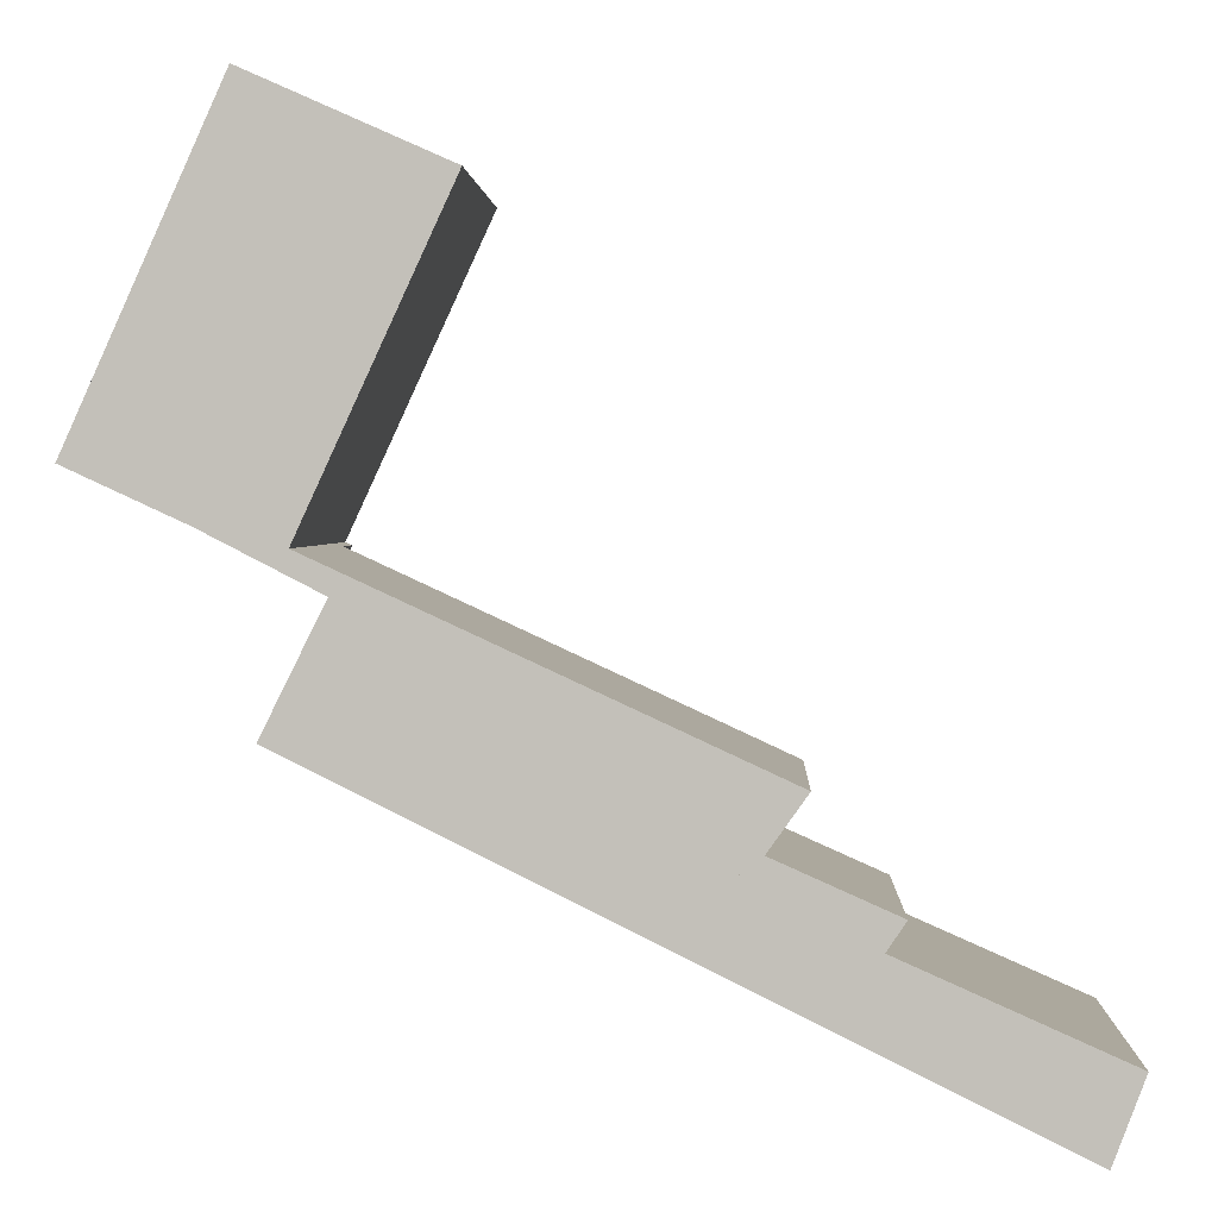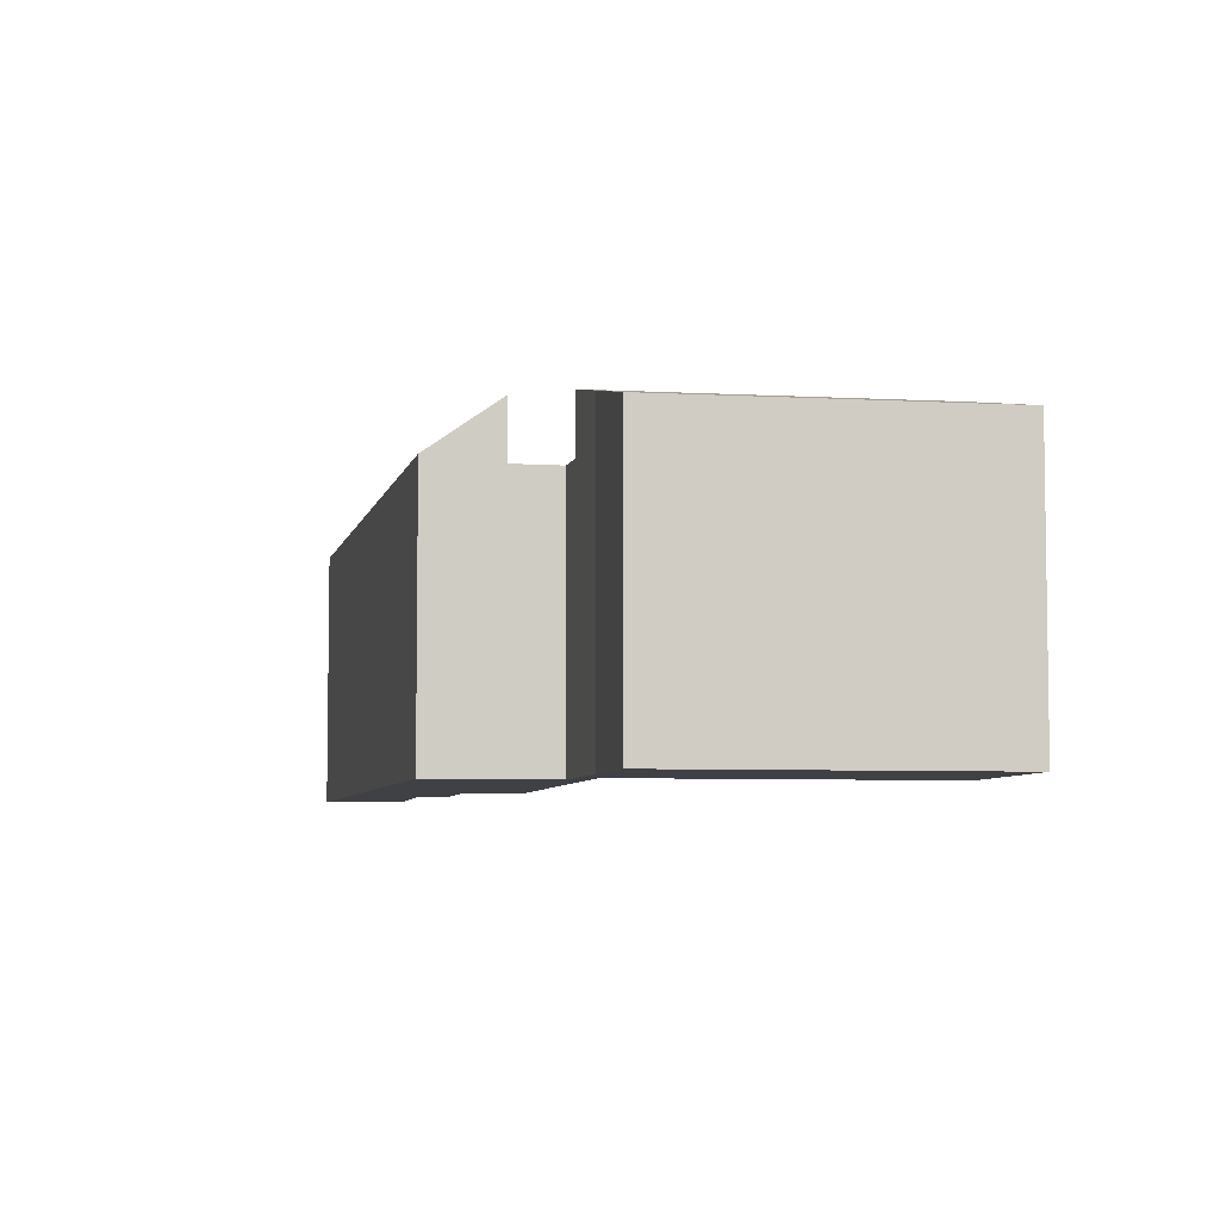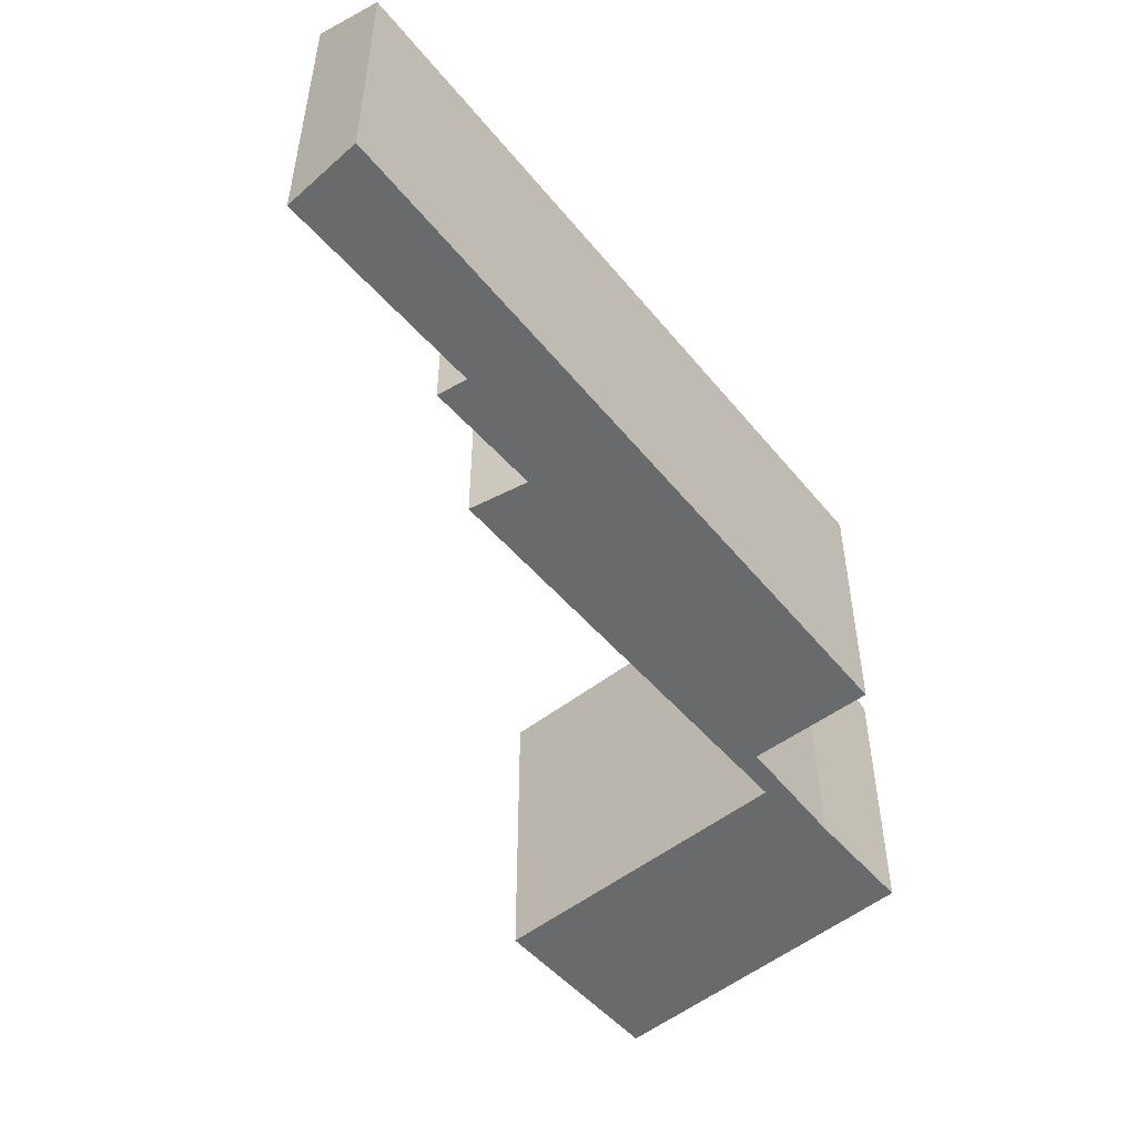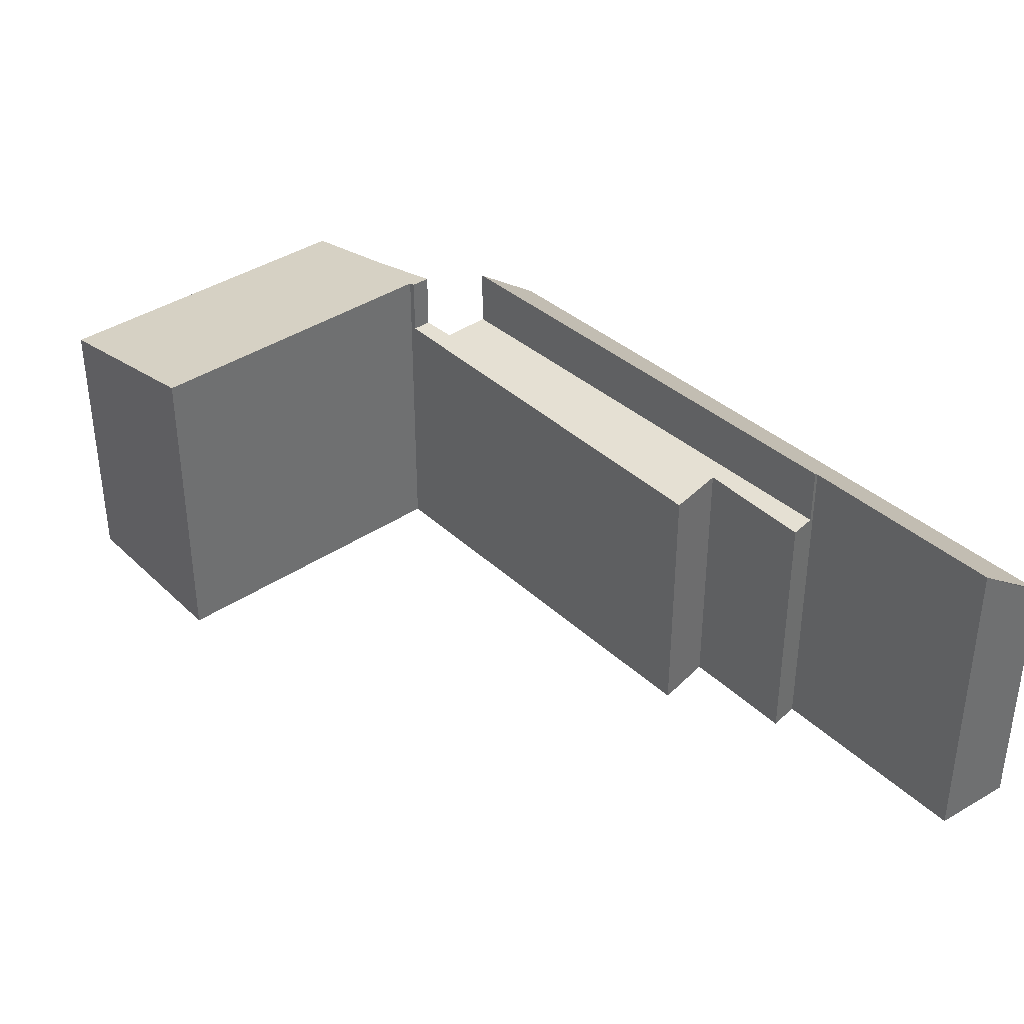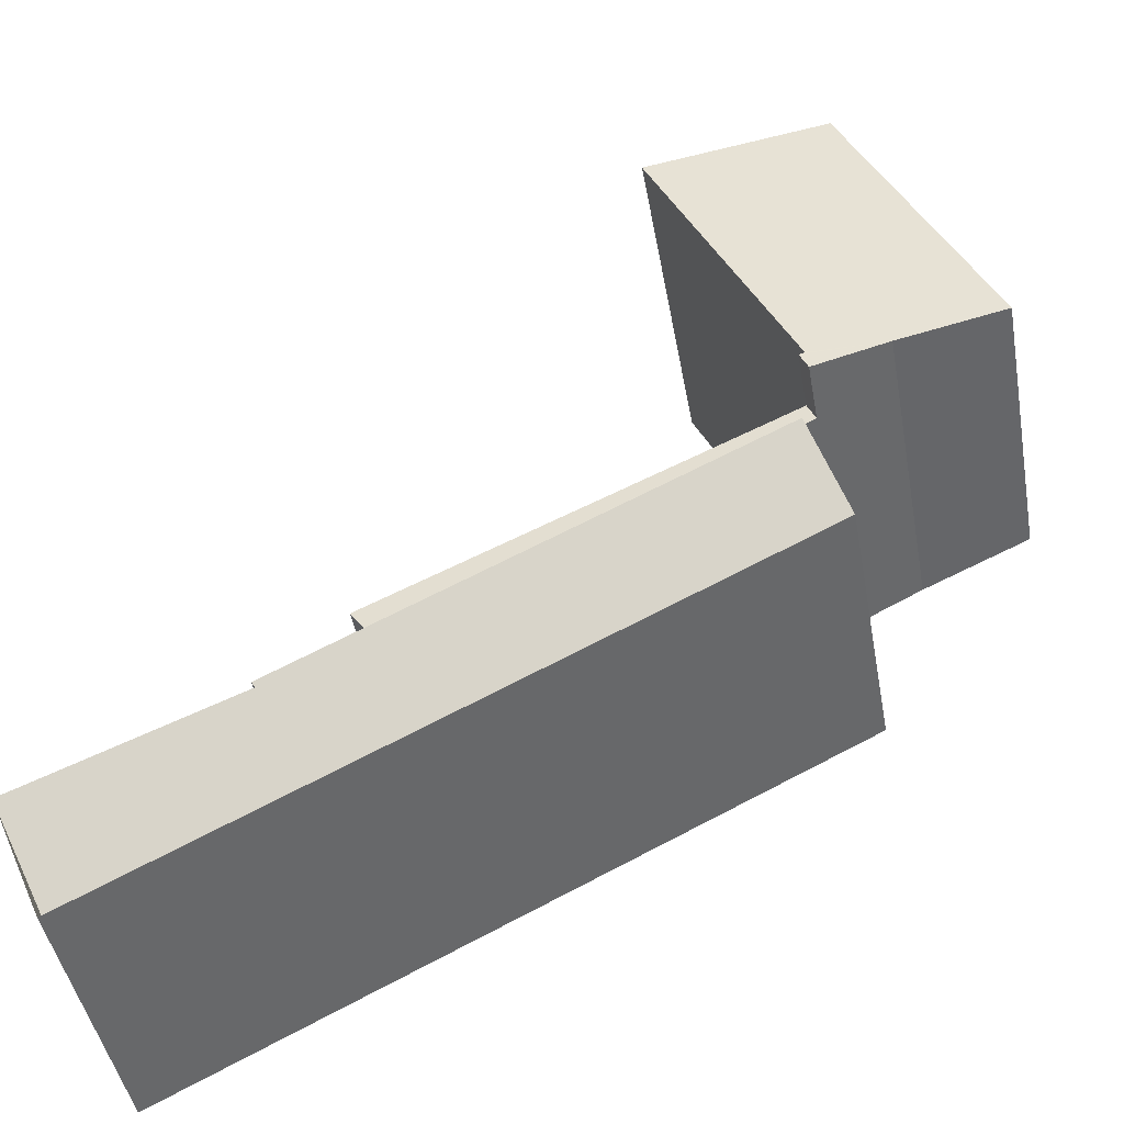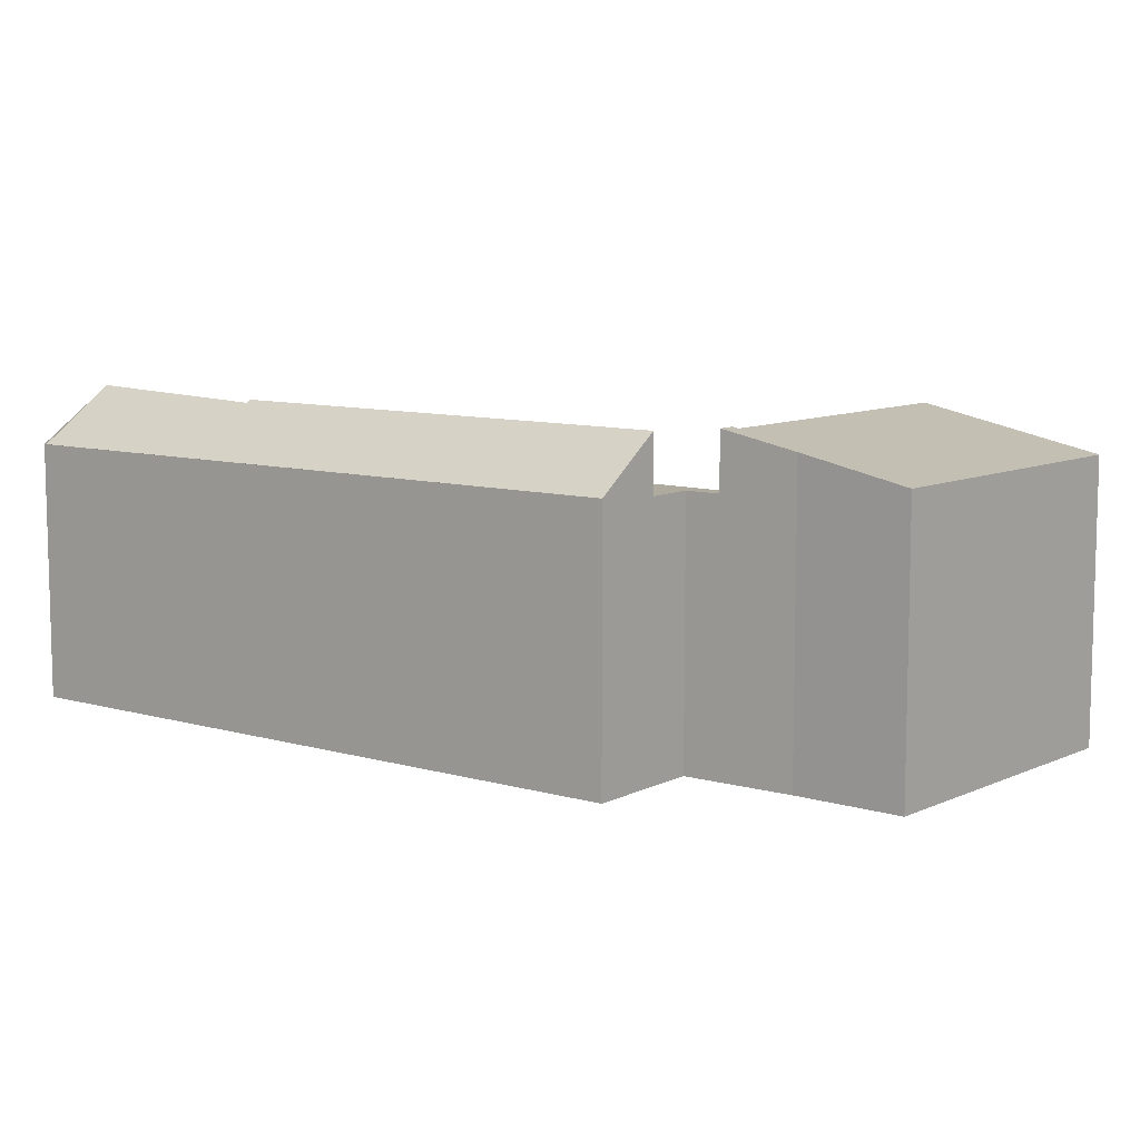
<metadata>
{"format":"obj","ext":"obj","renderer":"f3d","projection":"perspective","resolution":1024,"background":"white","views":[{"elev":2.2,"azim":2.5,"up":"+Z"},{"elev":-5.8,"azim":-75.6,"up":"+Y"},{"elev":-52.9,"azim":154.4,"up":"+Y"},{"elev":38.1,"azim":74.2,"up":"+Y"},{"elev":-45.0,"azim":-169.8,"up":"+Z"},{"elev":9.2,"azim":-116.0,"up":"+Y"}]}
</metadata>
<code>
v  8.382 3.84 -3.616
v  2.572 3.84 -1.24
v  2.687 3.84 -0.984
v  3.039 3.84 -1.48
v  2.714 3.84 -2.136
v  7.873 3.84 -4.331
v  9.237 3.84 -5.356
v  9.453 3.84 -5.034
v  8.382 2.214e-16 -3.616
v  7.873 2.652e-16 -4.331
v  9.453 3.082e-16 -5.034
v  9.237 3.28e-16 -5.356
v  2.687 6.025e-17 -0.984
v  2.714 1.308e-16 -2.136
v  3.039 9.062e-17 -1.48
v  2.572 7.593e-17 -1.24
v  9.237 4.684 -5.356
v  9.203 4.641 -5.407
v  2.714 4.687 -2.136
v  11.64 3.908 -7.777
v  2.23 3.925 -3.113
v  10.61 4.683 -6.033
v  12.1 4.728 -6.696
v  12.1 4.1e-16 -6.696
v  12.08 4.683 -6.757
v  11.97 4.471 -7.041
v  11.69 3.907 -7.799
v  11.69 4.776e-16 -7.799
v  12.08 4.137e-16 -6.757
v  11.97 4.311e-16 -7.041
v  2.23 1.906e-16 -3.113
v  11.64 4.762e-16 -7.777
v  9.203 3.311e-16 -5.407
v  10.61 3.694e-16 -6.033
v  1.527 4.46 -0.703
v  2.687 4.69 -0.984
v  2.572 4.69 -1.24
v  2.603 4.672 -0.945
v  4.537 4.681 3.265
v  1.971 4.13 4.401
v  0 4.13 2.529e-16
v  4.537 -1.999e-16 3.265
v  2.603 5.786e-17 -0.945
v  1.971 -2.695e-16 4.401
v  1.527 4.305e-17 -0.703
v  0 0 0
g defaultobject
f 1 2 3
f 2 1 4
f 4 1 5
f 5 1 6
f 6 7 5
f 7 6 8
f 9 6 1
f 6 9 10
f 11 7 8
f 7 11 12
f 10 8 6
f 8 10 11
f 13 1 3
f 1 13 9
f 12 5 7
f 5 12 14
f 15 2 4
f 2 15 16
f 14 4 5
f 4 14 15
f 16 3 2
f 3 16 13
f 13 10 9
f 10 13 15
f 10 15 14
f 15 13 16
f 10 12 11
f 12 10 14
f 17 18 19
f 19 20 21
f 20 19 18
f 20 18 22
f 20 22 23
f 24 25 23
f 25 24 26
f 26 24 27
f 27 24 28
f 28 24 29
f 28 29 30
f 27 21 20
f 21 27 28
f 21 28 31
f 31 28 32
f 21 14 19
f 14 21 31
f 14 17 19
f 17 14 12
f 33 22 18
f 22 33 23
f 23 33 24
f 24 33 34
f 12 18 17
f 18 12 33
f 30 32 28
f 32 30 31
f 31 30 14
f 14 30 33
f 33 30 29
f 33 29 24
f 33 24 34
f 14 33 12
f 35 36 37
f 36 35 38
f 38 35 39
f 39 35 40
f 40 35 41
f 42 38 39
f 38 42 43
f 13 37 36
f 37 13 16
f 38 13 36
f 13 38 43
f 40 42 39
f 42 40 44
f 16 35 37
f 35 16 45
f 45 41 35
f 41 45 46
f 46 40 41
f 40 46 44
f 13 45 16
f 45 13 43
f 45 43 42
f 45 42 46
f 46 42 44

</code>
